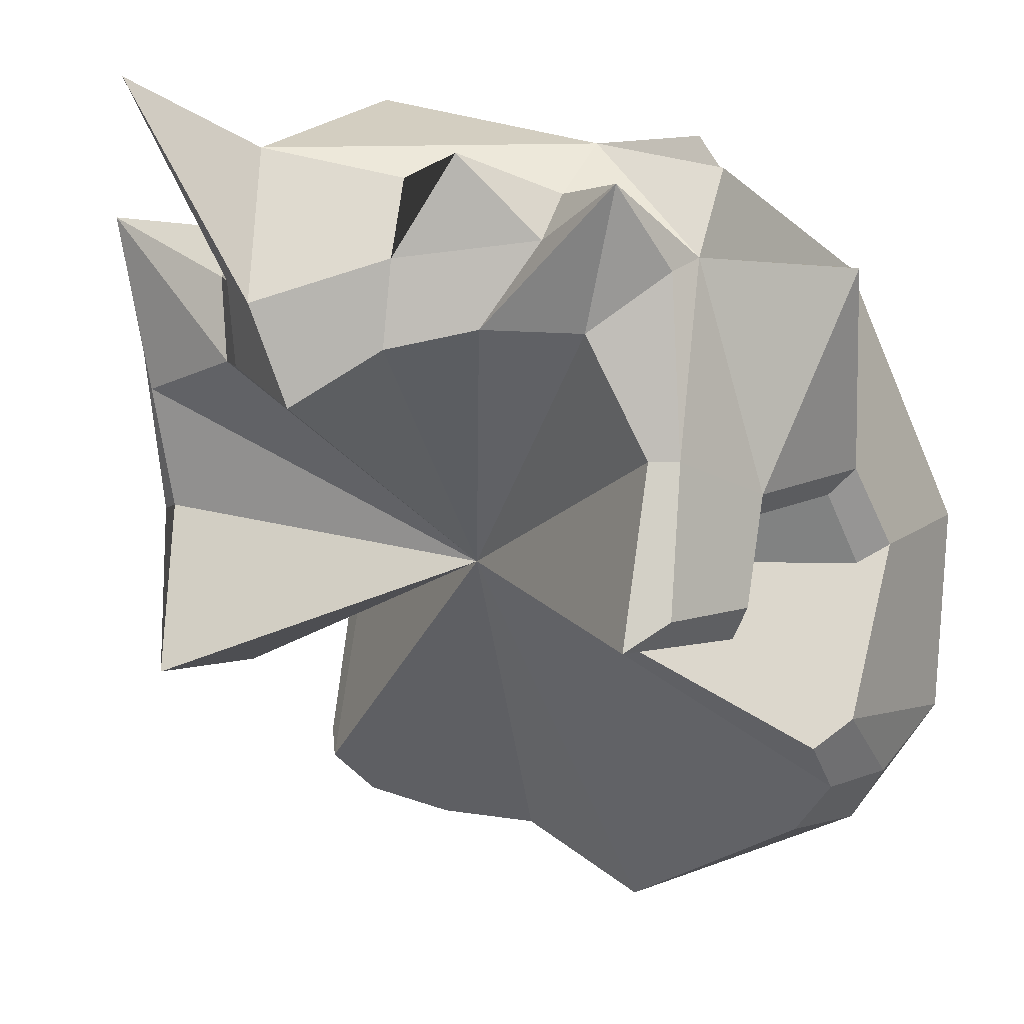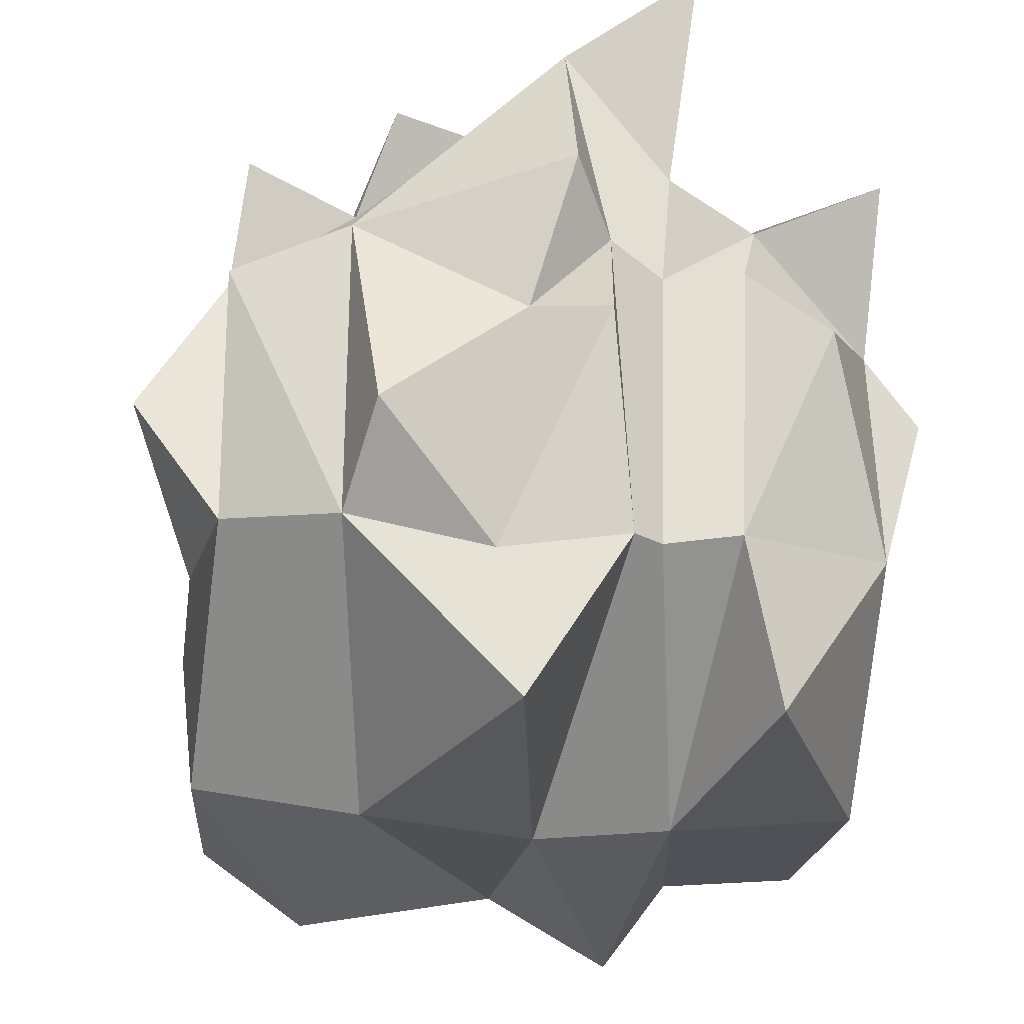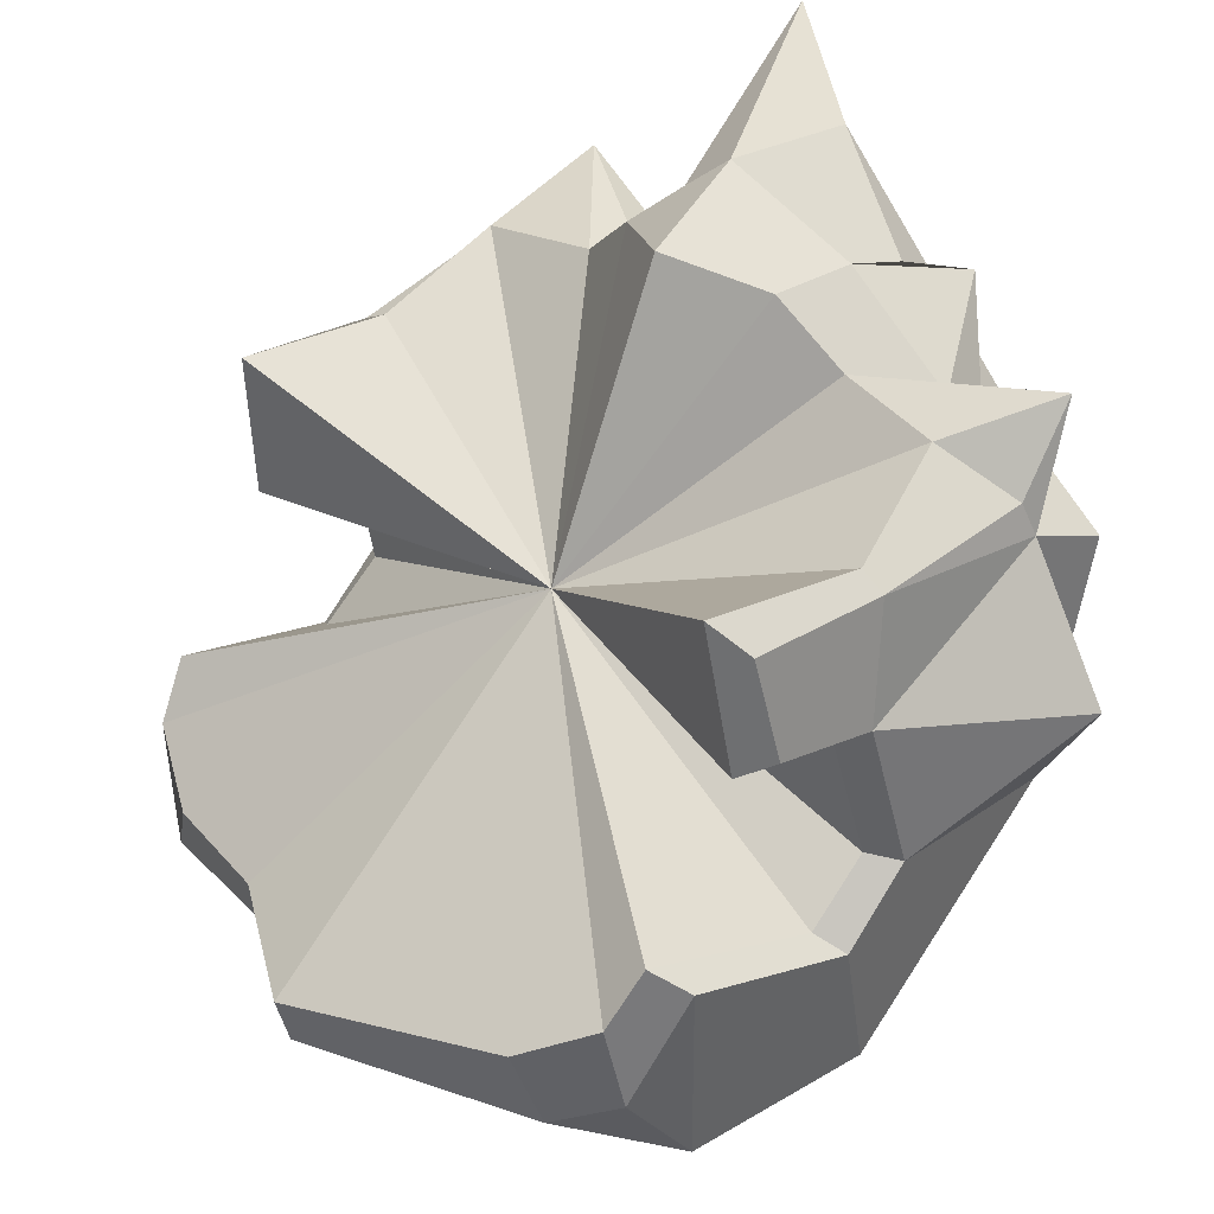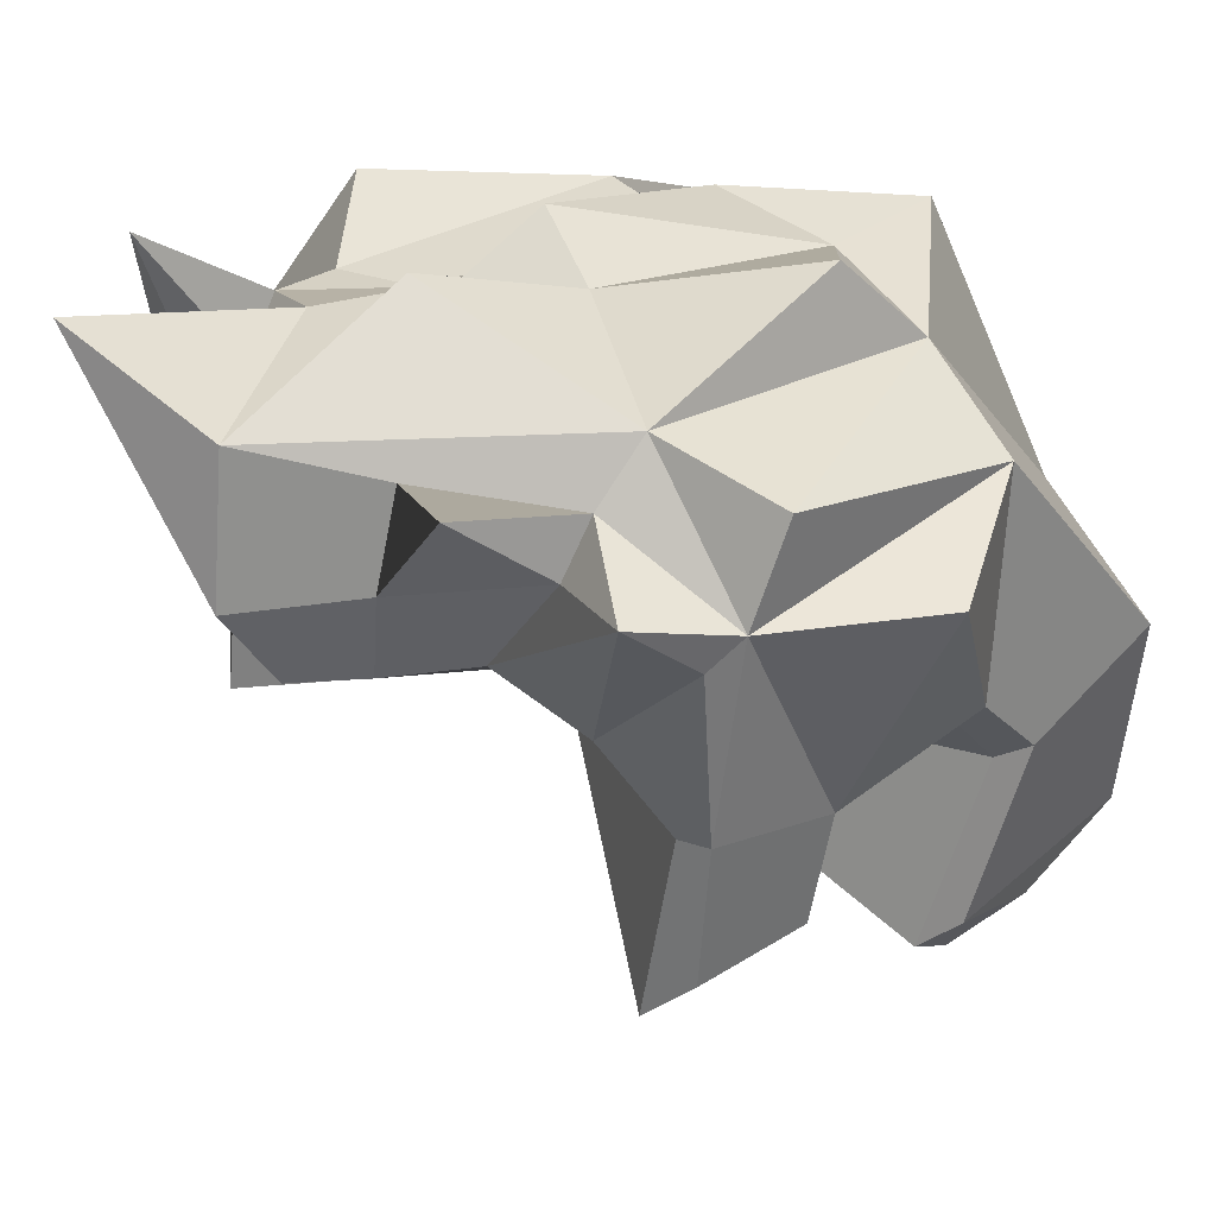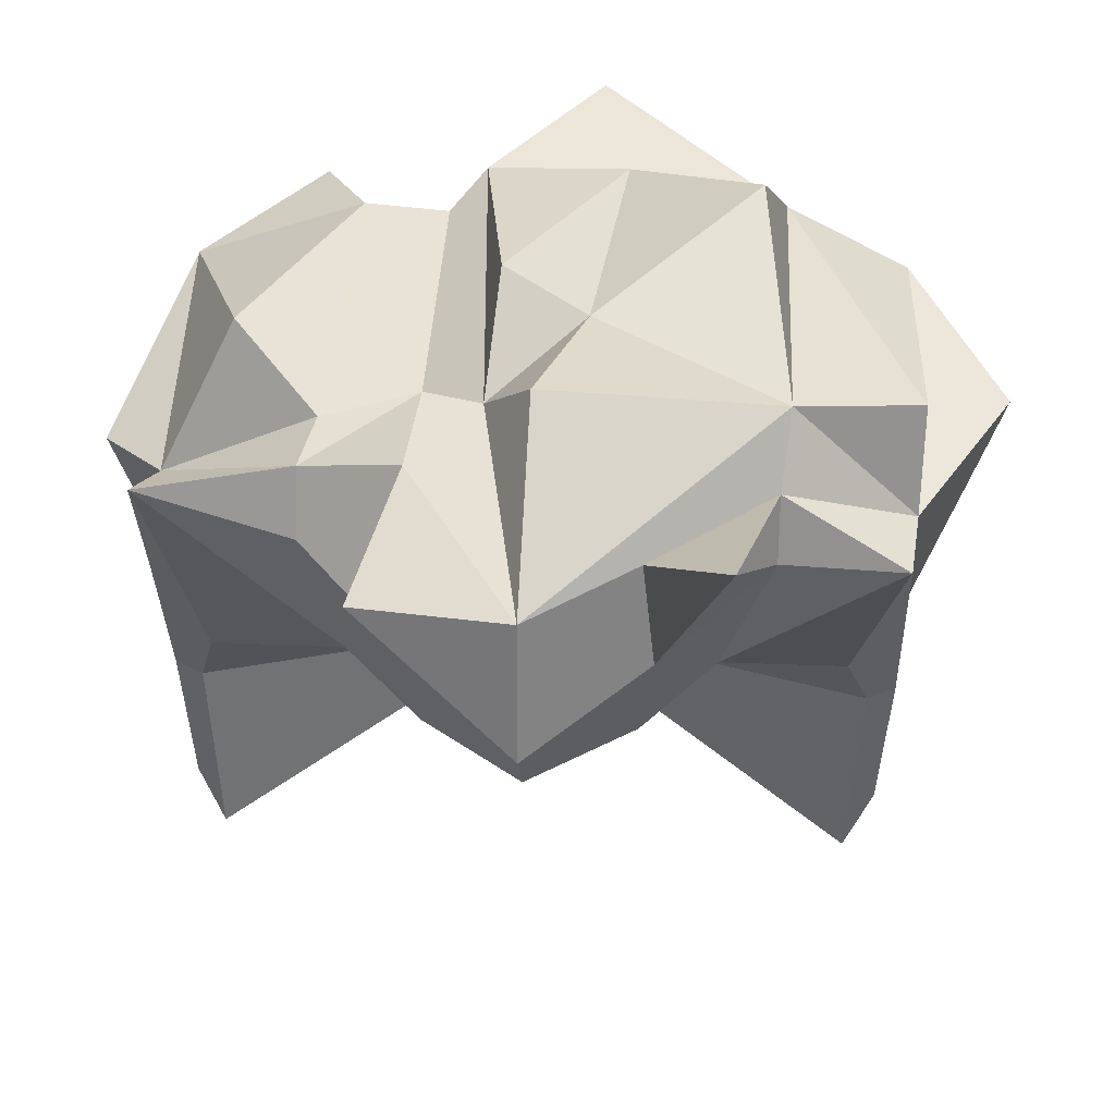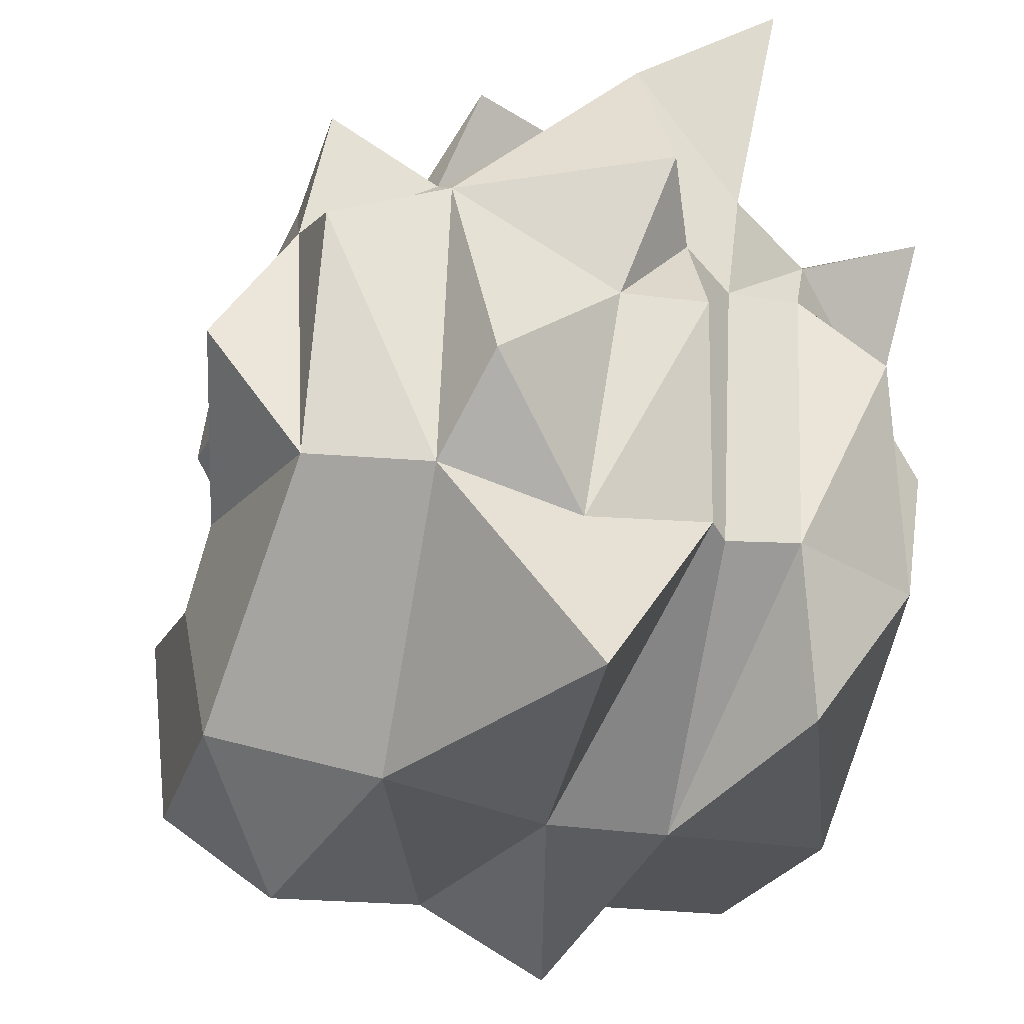
<metadata>
{"format":"obj","ext":"obj","renderer":"f3d","projection":"perspective","resolution":1024,"background":"white","views":[{"elev":-6.0,"azim":37.1,"up":"+Y"},{"elev":-27.2,"azim":172.3,"up":"+Z"},{"elev":34.4,"azim":45.8,"up":"+Z"},{"elev":35.3,"azim":49.8,"up":"+Y"},{"elev":46.4,"azim":2.9,"up":"+Y"},{"elev":-32.2,"azim":157.3,"up":"+Z"}]}
</metadata>
<code>
v 0 14.02 12.56
v 9.591 15.96 9.19
v 10.49 12.02 7.005
v 11.36 11.78 -2.838
v 10.91 10.59 1.891
v 11.43 9.533 -4.657
v 10.87 2.978 -2.481
v 10.72 6.547 2.422
v 10.14 5.84 7.972
v 0 13.5 -12.73
v -2.077 22.79 -5.378
v 0 1.279 -10.81
v -1.45 23.05 5.813
v 0 17.24 14.51
v 11.46 20.04 -4.393
v 11.81 11.73 -10.8
v 11.18 4.743 -10.71
v 11.56 18.77 5.557
v 11.44 18.11 6.946
v 11.42 11.99 6.525
v 11.86 11.3 2.271
v 12.32 12.65 -3.129
v 12.37 10.19 -5.347
v 11.85 4.013 -3.493
v 11.14 6.866 6.694
v 11.68 7.517 2.982
v -9.589 15.96 9.19
v -10.49 12.02 7.005
v -11.36 11.78 -2.838
v -10.91 10.59 1.891
v -11.43 9.533 -4.657
v -10.87 2.978 -2.481
v -10.72 6.547 2.422
v -10.14 5.84 7.972
v -11.46 19.73 -4.393
v -11.81 11.73 -10.8
v -11.18 4.743 -10.71
v -11.56 18.46 4.458
v -11.5 17.73 7.728
v -11.42 11.99 6.525
v -11.86 11.3 2.271
v -12.32 12.65 -3.129
v -12.37 10.19 -5.347
v -11.85 4.013 -3.493
v -11.14 6.866 6.694
v -11.68 7.517 2.982
v -3.355 22.45 4.748
v -3.312 21.3 -4.962
v -4.992 12.75 -11.92
v -6.39 4.227 -11.01
v 0 -2.295 -7.41
v 0 -1.774 -9.287
v 10.77 2.298 -7.517
v 10.45 1.69 -4.351
v -4.726 0.8863 -8.919
v -4.585 0.3767 -6.963
v -10.45 1.69 -4.351
v -10.77 2.298 -7.517
v 9.005 0.6442 -8.241
v 7.971 0.1873 -5.992
v -9.38 1.219 -8.48
v -8.445 0.7859 -6.485
v -5.997 21.76 -4.677
v -6.4 22.01 5.504
v 7.531 23.15 5.577
v 7.48 22 -4.886
v 6.017 13.55 -12.16
v 3.393 15.73 11.76
v 3.789 18.68 11.84
v -3.412 18.78 11.88
v -3.042 15.81 11.79
v -5.444 16.5 9.675
v -6.853 19.85 8.51
v 5.691 16.44 9.652
v 7.295 19.41 8.374
v 0 22.49 13.95
v -6.853 21.77 7.359
v -11.56 18.46 4.458
v -3.586 23.07 8.486
v 3.369 21.61 10.69
v 7.295 21.16 7.222
v 11.56 18.77 5.557
v 11.1 20.53 9.6
v -11.42 22.48 9.292
v -4.423 25.16 15.96
v 5.99 21.95 11.27
v 11.61 22.01 4.113
v -9.147 23.22 2.642
v 0.04351 25.4 7.63
v 1.502 23.66 2.502
v 2.435 22.41 -6.001
v 14.59 18.86 0.4635
v -13.68 17.63 2.267
v -1.146 25.04 1.916
v 6.619 25.09 -2.126
v 1.465 21.9 -11.03
v -7.836 18.9 -9.755
v -4.116 3.485 -14.07
v 7.57 6.56 -13.94
v -0.1583 9.716 2.215
f 67 12 10
f 19 20 18
f 21 18 20
f 15 22 23 16
f 16 23 24 17
f 26 21 20 25
f 51 52 59 60
f 3 20 19 2
f 4 22 21 5
f 6 23 22 4
f 54 53 24 7
f 7 24 23 6
f 8 26 25 9
f 9 25 20 3
f 5 21 26 8
f 49 63 48
f 36 49 50 37
f 63 64 47 48
f 77 47 64
f 39 38 40
f 41 40 38
f 35 36 43 42
f 36 37 44 43
f 46 45 40 41
f 61 62 57 58
f 28 27 39 40
f 29 30 41 42
f 31 29 42 43
f 57 32 44 58
f 32 31 43 44
f 33 34 45 46
f 34 28 40 45
f 30 33 46 41
f 70 71 1 14
f 47 79 76 13
f 48 47 13 11
f 49 48 11 10
f 51 56 55 52
f 65 76 80 81
f 12 17 59 52
f 17 24 53
f 57 62 56 100
f 37 61 58
f 32 57 100
f 44 37 58
f 56 51 100
f 50 12 52 55
f 59 17 53
f 60 59 53 54
f 37 50 55 61
f 55 56 62 61
f 78 64 38
f 68 69 14 1
f 15 16 67 66
f 74 75 69 68
f 73 72 71 70
f 79 47 77
f 82 18 65 81
f 14 69 80 76
f 38 39 78
f 73 70 79 77
f 19 18 82
f 77 64 78
f 2 19 83
f 75 74 83
f 74 2 83
f 19 82 83
f 82 81 83
f 81 75 83
f 27 72 84
f 72 73 84
f 39 27 84
f 73 77 84
f 77 78 84
f 78 39 84
f 70 14 85
f 14 76 85
f 76 79 85
f 79 70 85
f 69 75 86
f 75 81 86
f 81 80 86
f 80 69 86
f 18 15 87
f 15 66 87
f 66 65 87
f 65 18 87
f 38 64 88
f 64 63 88
f 63 35 88
f 35 38 88
f 76 65 89
f 89 90 13
f 13 76 89
f 65 90 89
f 18 21 92
f 21 22 92
f 22 15 92
f 15 18 92
f 38 35 93
f 35 42 93
f 42 41 93
f 41 38 93
f 90 91 94
f 91 11 94
f 11 13 94
f 13 90 94
f 65 66 95
f 66 91 95
f 91 90 95
f 90 65 95
f 10 11 96
f 11 91 96
f 66 67 96
f 67 10 96
f 91 66 96
f 35 63 97
f 63 49 97
f 49 36 97
f 36 35 97
f 50 49 98
f 49 10 98
f 10 12 98
f 12 50 98
f 16 17 99
f 17 12 99
f 12 67 99
f 67 16 99
f 54 100 51 60
f 3 2 100
f 4 5 100
f 6 4 100
f 7 100 54
f 7 6 100
f 8 9 100
f 9 3 100
f 5 8 100
f 27 28 100
f 30 29 100
f 29 31 100
f 31 32 100
f 34 33 100
f 28 34 100
f 33 30 100
f 72 27 100
f 68 1 100
f 2 74 100
f 1 71 100
f 71 72 100
f 74 68 100

</code>
